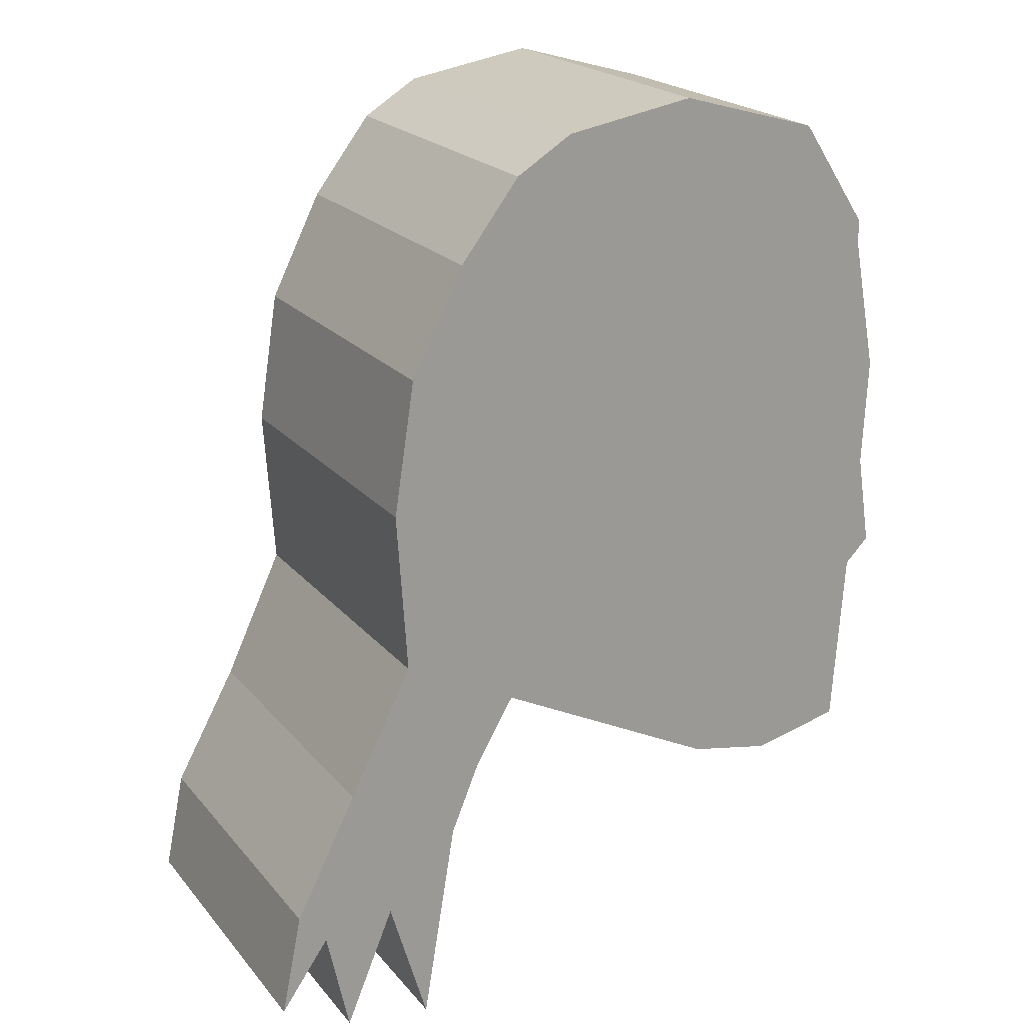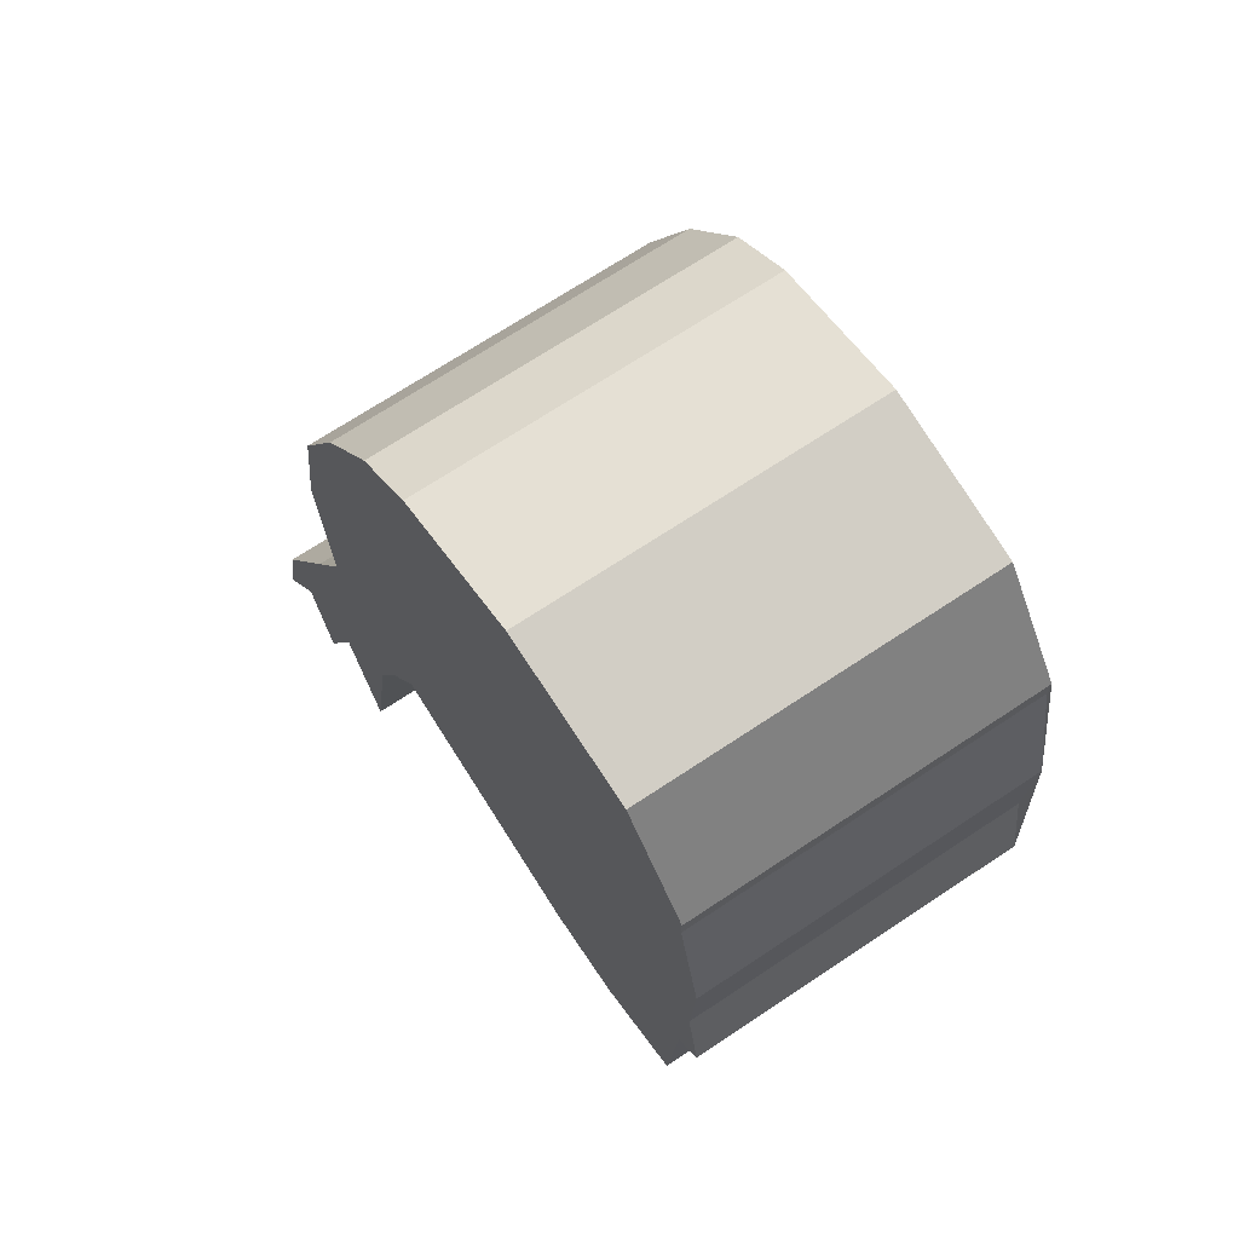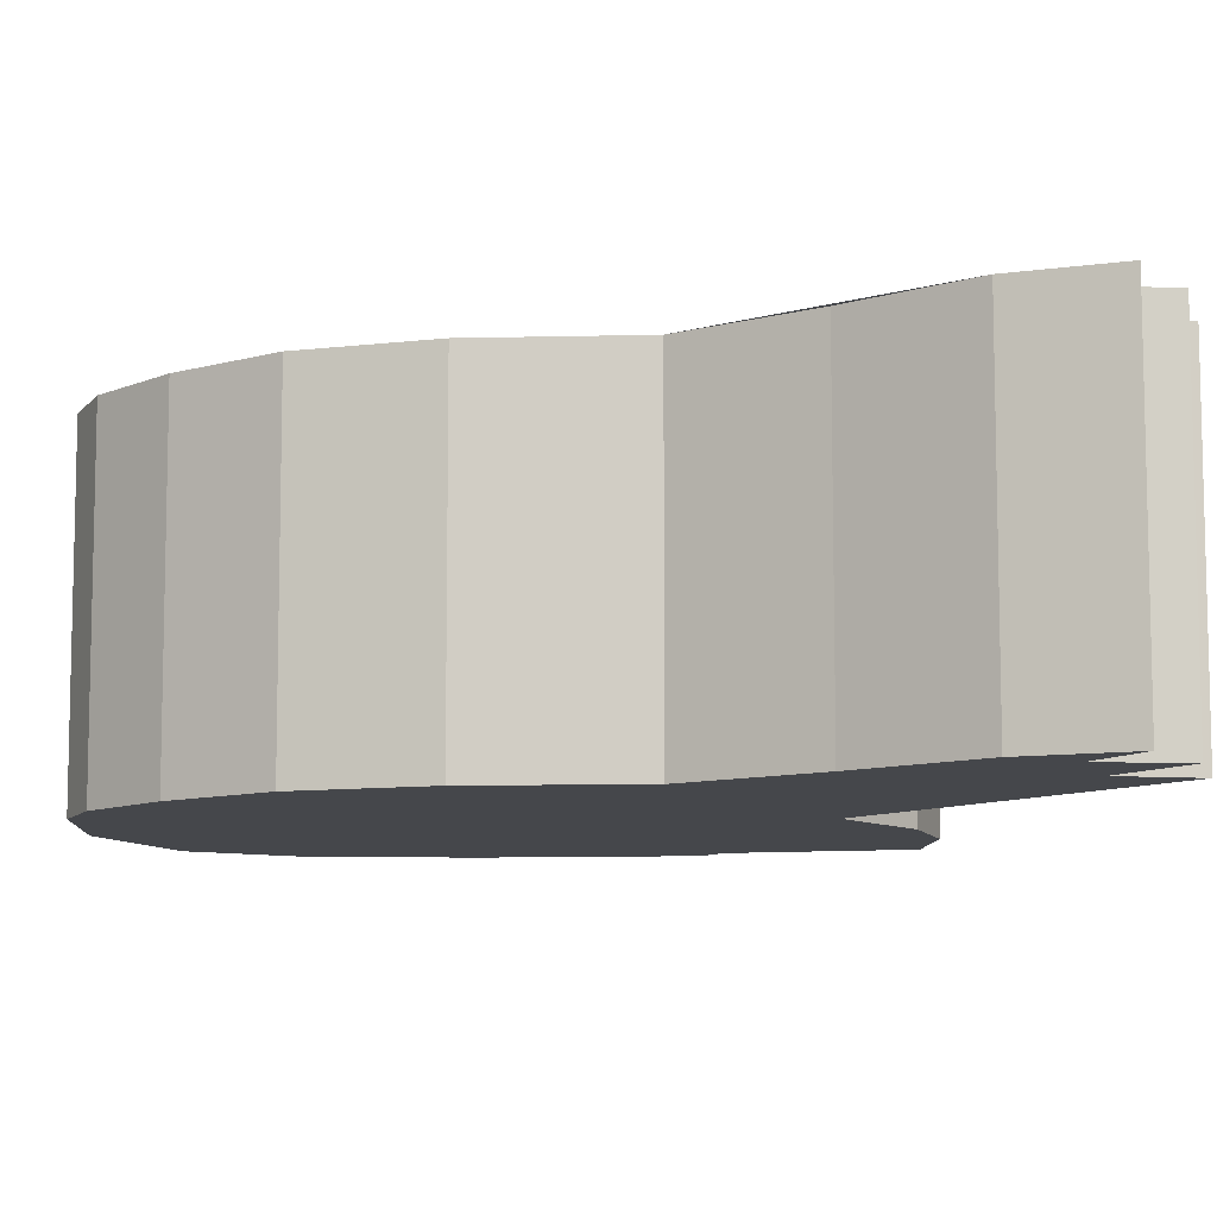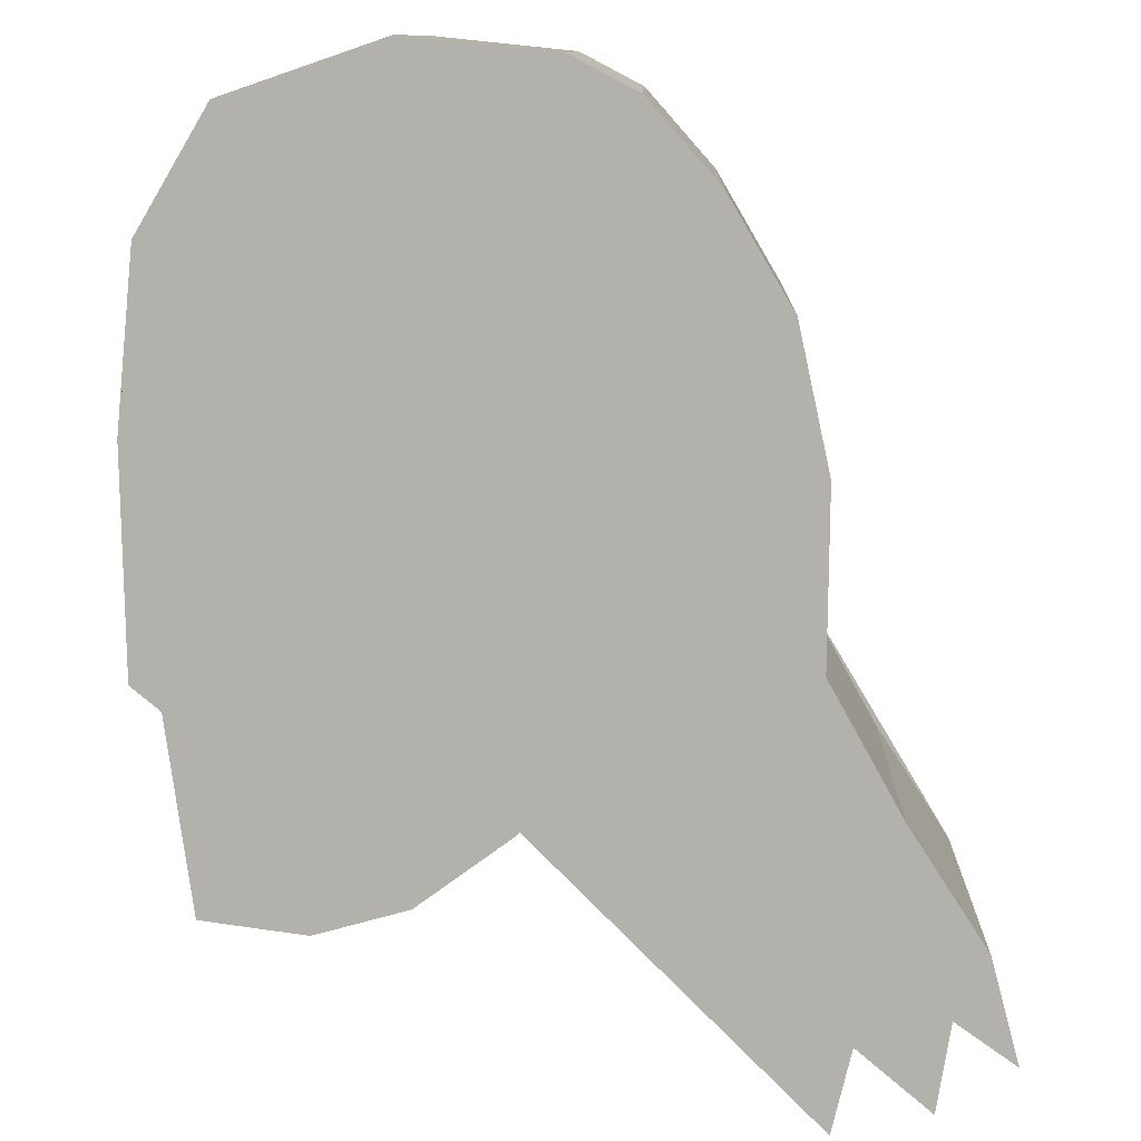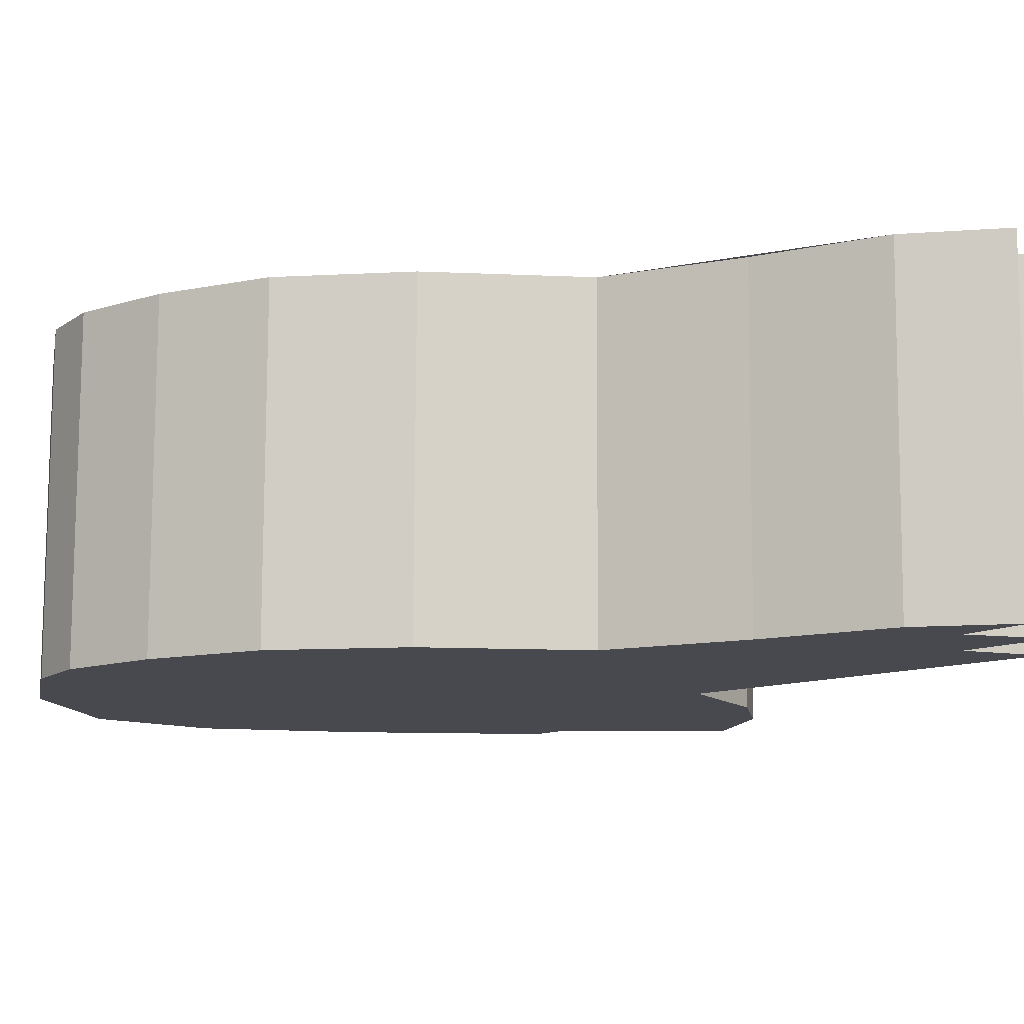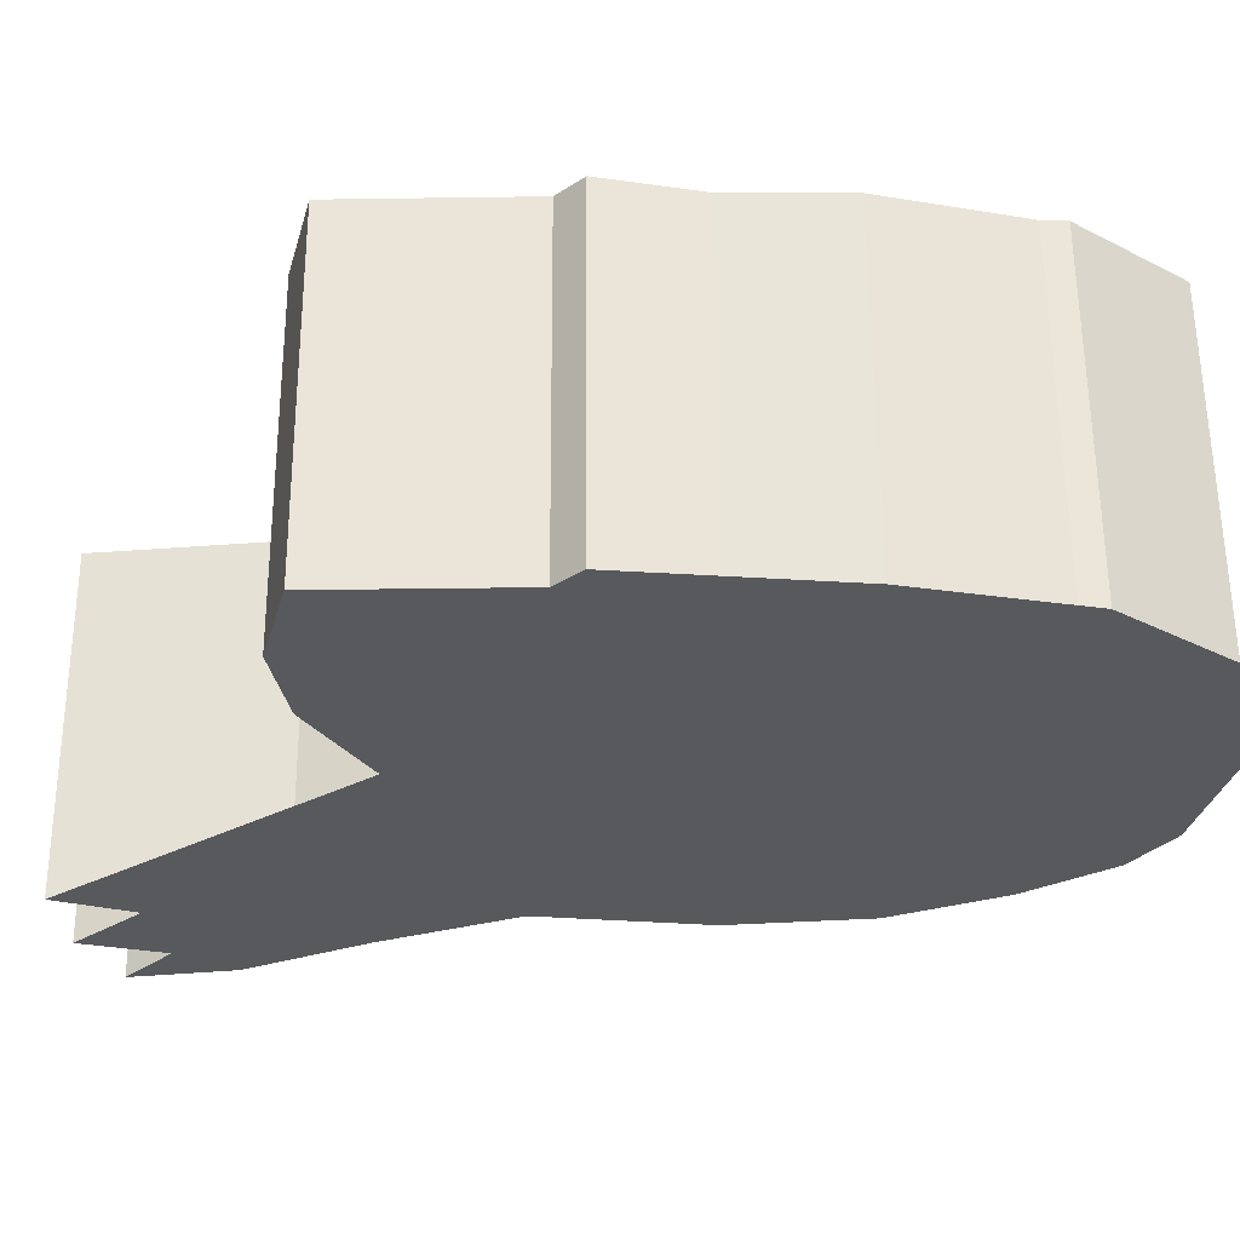
<metadata>
{"format":"obj","ext":"obj","renderer":"f3d","projection":"perspective","resolution":1024,"background":"white","views":[{"elev":20.8,"azim":-30.0,"up":"+Y"},{"elev":69.8,"azim":54.6,"up":"+Y"},{"elev":-10.2,"azim":-82.8,"up":"+Z"},{"elev":-78.9,"azim":-176.6,"up":"+Z"},{"elev":-12.6,"azim":-92.1,"up":"+Z"},{"elev":-29.7,"azim":87.1,"up":"+Z"}]}
</metadata>
<code>
o Cube.001_Cube.004
v -0.1192 0.1318 0.1731
v -0.1675 0.07007 0.1731
v -0.2101 -0.01338 0.1731
v -0.2271 -0.1198 0.1731
v -0.2184 -0.2491 0.1731
v -0.2676 -0.3519 0.1731
v -0.3199 -0.4449 0.1731
v -0.3367 -0.5254 0.1731
v -0.2973 -0.4708 0.1731
v -0.2788 -0.5554 0.1731
v -0.239 -0.4618 0.1731
v -0.2077 -0.566 0.1731
v -0.1802 -0.4042 0.1731
v -0.157 -0.3494 0.1731
v -0.1142 -0.2786 0.1731
v -0.0877 -0.2205 0.1731
v -0.05214 -0.295 0.1731
v -0.01061 -0.3442 0.1731
v 0.06184 -0.3907 0.1731
v 0.1303 -0.4049 0.1731
v 0.205 -0.3894 0.1731
v 0.2154 -0.2467 0.1731
v 0.2353 -0.2277 0.1731
v 0.2235 -0.1532 0.1731
v 0.2277 -0.06578 0.1731
v 0.2072 0.04171 0.1731
v 0.2073 0.06009 0.1731
v 0.1504 0.1442 0.1731
v 0.03344 0.1768 0.1731
v -0.07345 0.1593 0.1731
v -0.0648 0.1603 -0.09736
v 0.04208 0.1778 -0.09736
v 0.1591 0.1452 -0.09736
v 0.2159 0.06104 -0.09736
v 0.2158 0.04267 -0.09736
v 0.2364 -0.06482 -0.09736
v 0.2321 -0.1522 -0.09736
v 0.244 -0.2268 -0.09736
v 0.224 -0.2457 -0.09736
v 0.2137 -0.3885 -0.09736
v 0.1389 -0.404 -0.09736
v 0.07049 -0.3898 -0.09736
v -0.001971 -0.3432 -0.09736
v -0.0435 -0.294 -0.09736
v -0.07905 -0.2196 -0.09736
v -0.1055 -0.2776 -0.09736
v -0.1483 -0.3484 -0.09736
v -0.1715 -0.4032 -0.09736
v -0.1991 -0.5651 -0.09736
v -0.2304 -0.4609 -0.09736
v -0.2701 -0.5544 -0.09736
v -0.2887 -0.4699 -0.09736
v -0.328 -0.5245 -0.09736
v -0.3113 -0.4439 -0.09736
v -0.2589 -0.3509 -0.09736
v -0.2097 -0.2482 -0.09736
v -0.2184 -0.1188 -0.09736
v -0.2015 -0.01242 -0.09736
v -0.1589 0.07103 -0.09736
v -0.1106 0.1328 -0.09736
f 20 19 42 41
f 13 12 49 48
f 6 5 56 55
f 21 20 41 40
f 14 13 48 47
f 7 6 55 54
f 22 21 40 39
f 30 29 32 31
f 15 14 47 46
f 8 7 54 53
f 23 22 39 38
f 29 28 33 32
f 16 15 46 45
f 9 8 53 52
f 24 23 38 37
f 2 1 60 59
f 17 16 45 44
f 28 27 34 33
f 10 9 52 51
f 25 24 37 36
f 3 2 59 58
f 27 26 35 34
f 18 17 44 43
f 11 10 51 50
f 4 3 58 57
f 26 25 36 35
f 19 18 43 42
f 12 11 50 49
f 5 4 57 56
f 31 60 1 30
f 5 6 7 8 9 10 11 12 13 14 15 16 17 18 19 20 21 22 23 24 25 26 27 28 29 30 1 2 3 4
f 36 37 38 39 40 41 42 43 44 45 46 47 48 49 50 51 52 53 54 55 56 57 58 59 60 31 32 33 34 35

</code>
